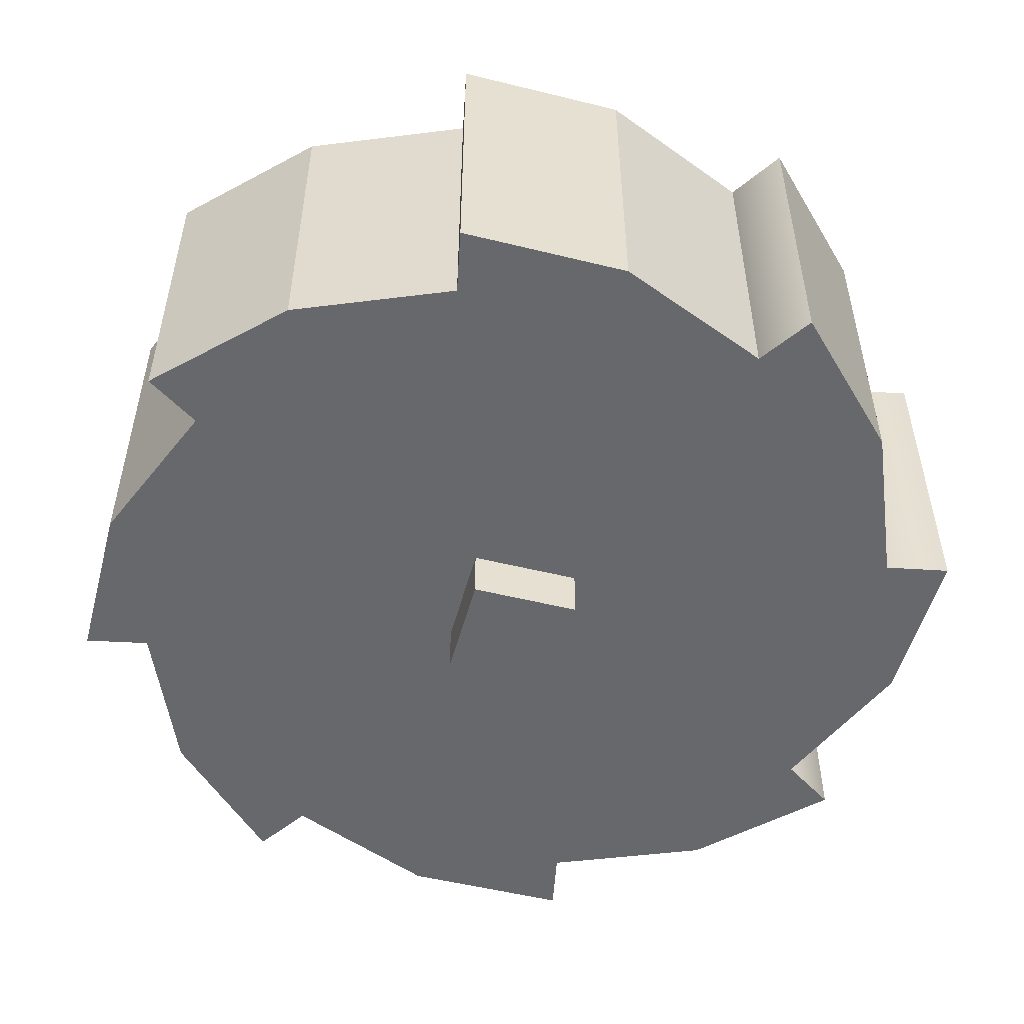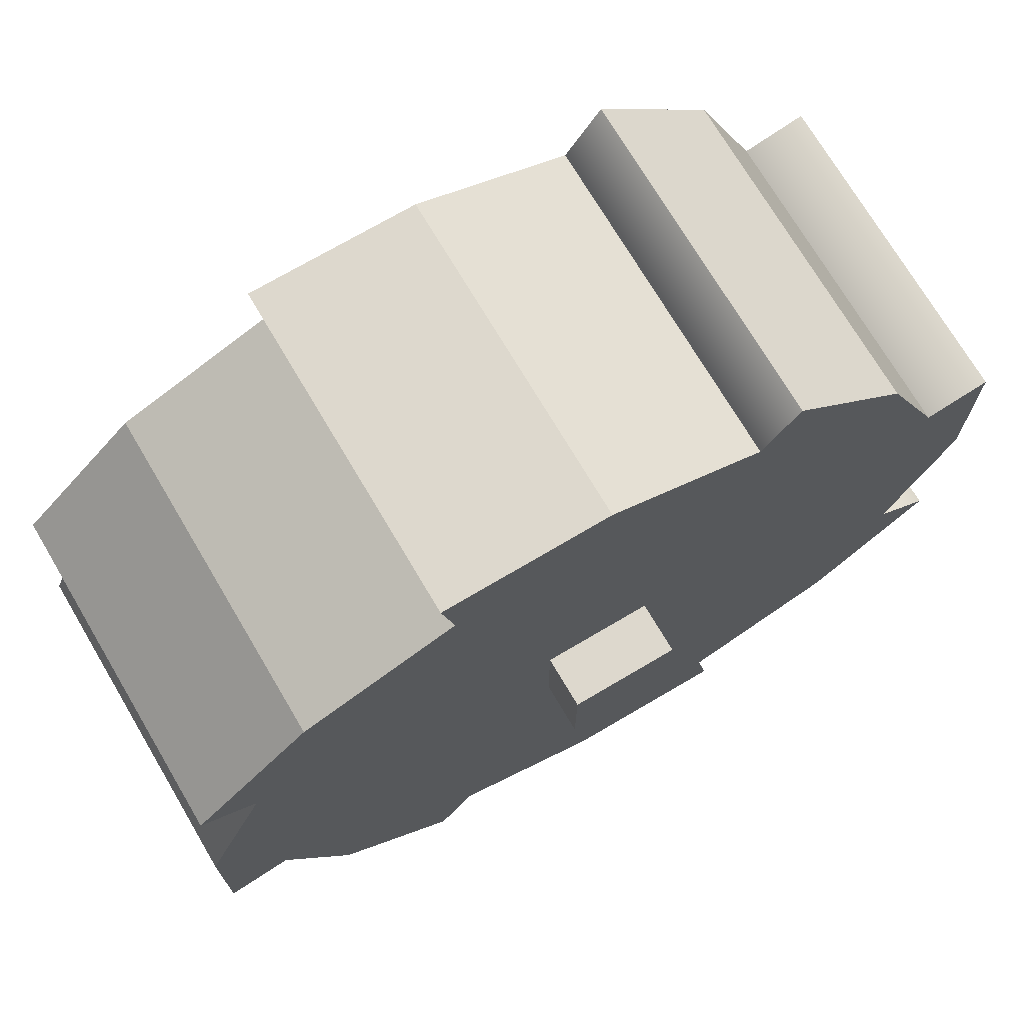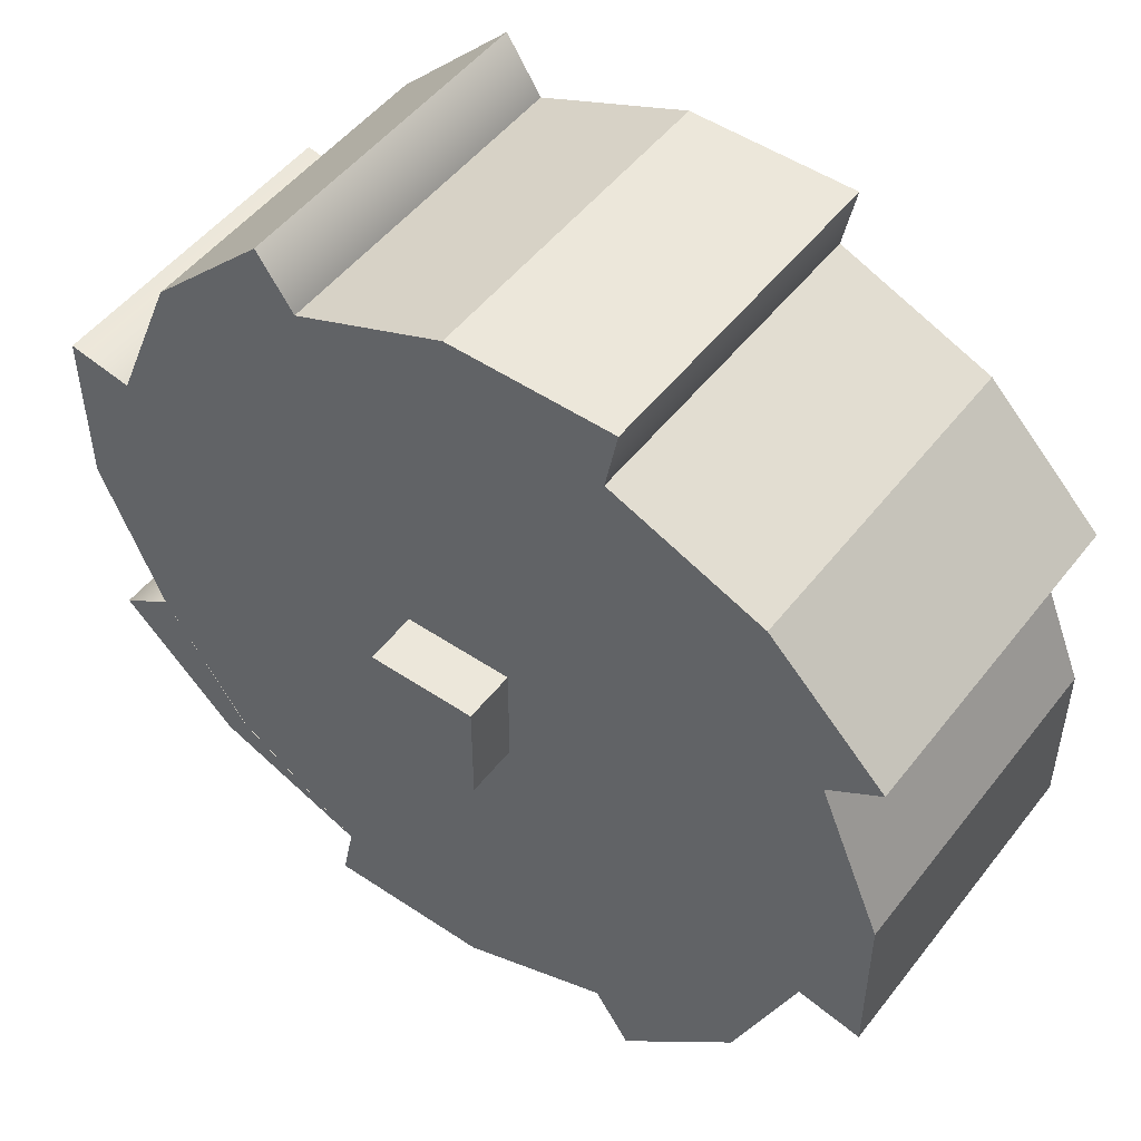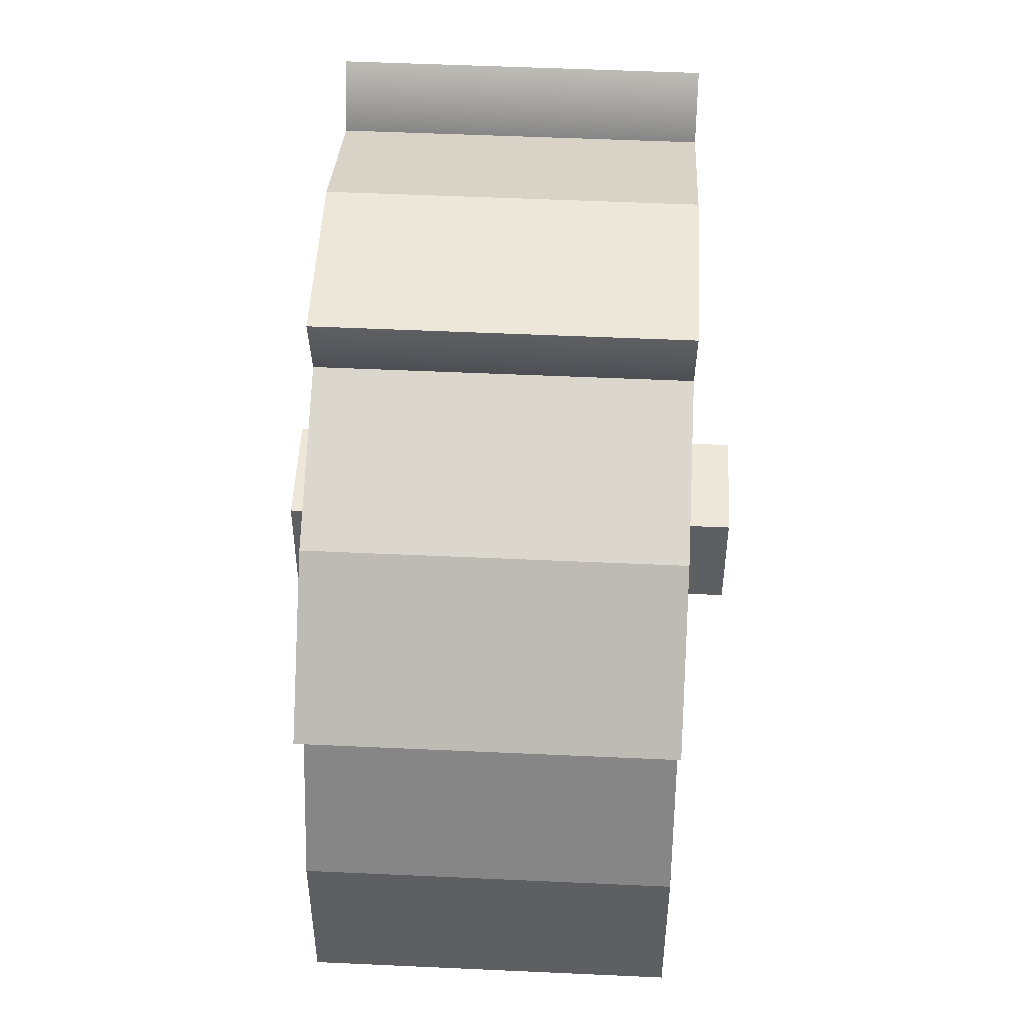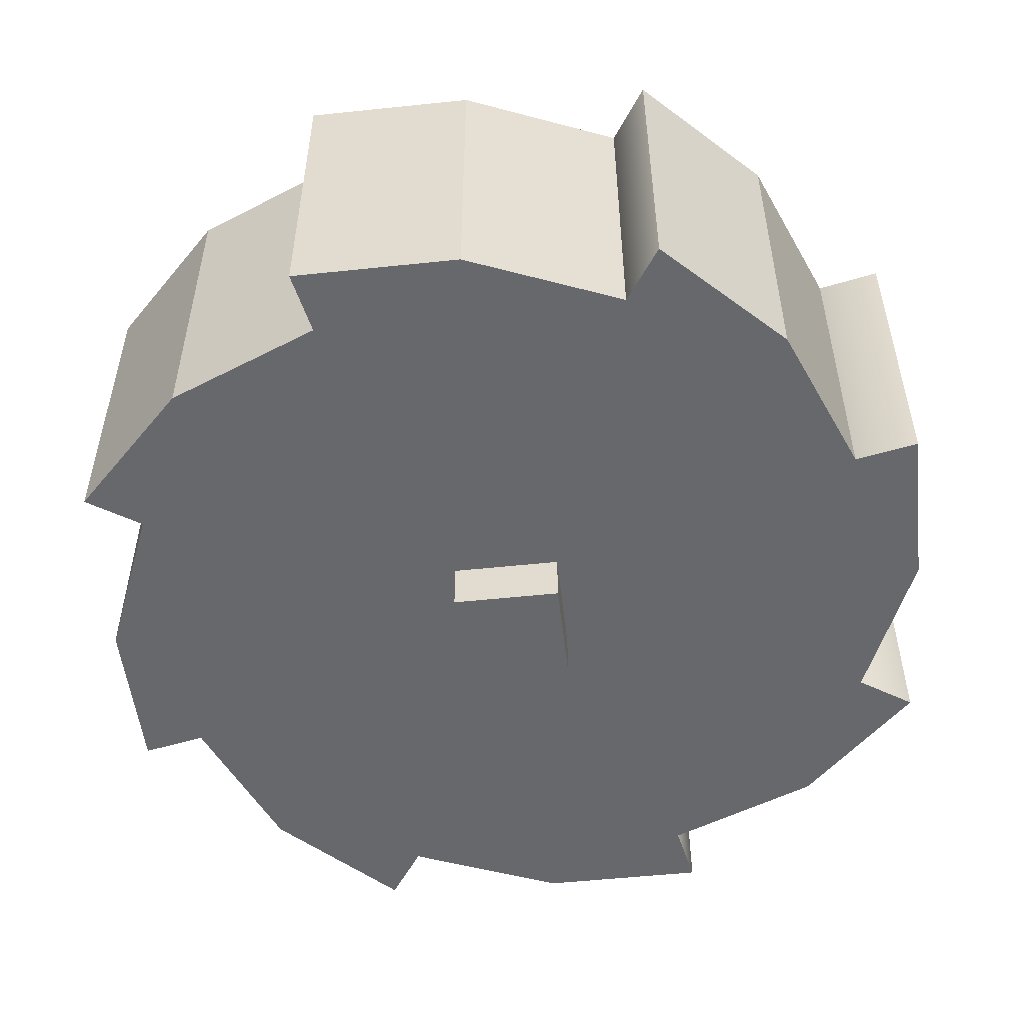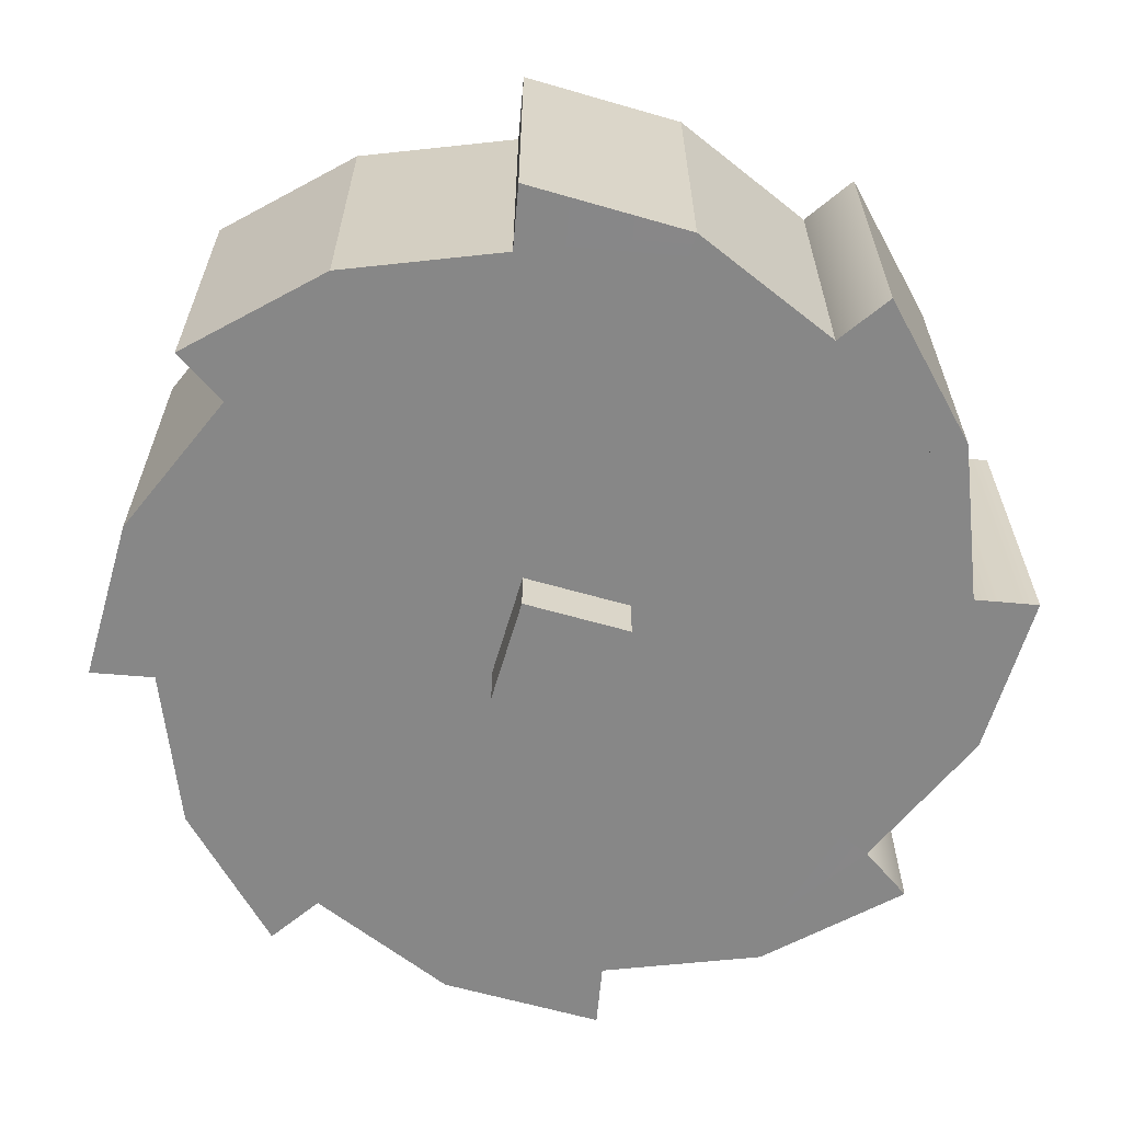
<metadata>
{"format":"obj","ext":"obj","renderer":"f3d","projection":"perspective","resolution":1024,"background":"white","views":[{"elev":-52.3,"azim":-104.9,"up":"+Y"},{"elev":72.2,"azim":-30.6,"up":"+Z"},{"elev":50.3,"azim":-143.6,"up":"+Z"},{"elev":50.2,"azim":-87.1,"up":"+Z"},{"elev":-52.5,"azim":96.5,"up":"+Y"},{"elev":-62.6,"azim":73.7,"up":"+Y"}]}
</metadata>
<code>
o Cube.004
v 0.1464 0.12 1.354
v 0.625 0 0.375
v 0.375 0 0.375
v 0.625 0 0.625
v 0.375 0 0.625
v 0.375 0.495 0.375
v 0.625 0.495 0.375
v 0.625 0.495 0.625
v 0.375 0.495 0.625
v 1.424 0.88 0.5
v 0.8536 0.88 -0.3536
v 0.5 0.88 -0.5
v -0.3536 0.88 0.8536
v -0.4239 0.88 0.5
v -0.3536 0.88 0.1464
v 0.625 1 0.375
v 0.375 1 0.375
v 0.625 1 0.625
v 0.375 1 0.625
v 0.5 0.88 1.5
v 0.8536 0.88 1.354
v 1.153 0.88 1.153
v 1.207 0.88 1.207
v 1.354 0.88 0.8536
v 1.5 0.88 0.5
v 1.153 0.88 -0.1533
v -0.1533 0.88 1.153
v -0.2071 0.88 1.207
v 0.1464 0.88 1.354
v 1.424 0.12 0.5
v -0.2071 0.88 -0.2071
v 0.1464 0.88 -0.3536
v 1.478 0.119 0.06349
v 1.25 0.88 0.5
v 1.03 0.88 1.03
v -0.25 0.88 0.1893
v 1.03 0.88 -0.03033
v 0.8107 0.88 1.25
v 1.25 0.88 0.1893
v 0.1893 0.88 -0.25
v 0.5 0.88 1.25
v 1.25 0.88 0.8107
v -0.25 0.88 0.5
v 0.5 0.88 -0.25
v -0.03033 0.88 1.03
v -0.25 0.88 0.8107
v -0.03033 0.88 -0.03033
v 0.1893 0.88 1.25
v 0.8107 0.88 -0.25
v -0.0625 0.88 0.733
v 0.1023 0.88 0.8977
v 0.1023 0.88 0.1023
v 0.267 0.88 1.062
v 0.733 0.88 -0.0625
v 0.5 0.88 1.062
v -0.0625 0.88 0.267
v 0.8977 0.88 0.1023
v 1.062 0.88 0.5
v 1.062 0.88 0.733
v -0.0625 0.88 0.5
v 0.8977 0.88 0.8977
v 1.062 0.88 0.267
v 0.5 0.88 -0.0625
v 0.733 0.88 1.062
v 0.267 0.88 -0.0625
v -0.5 0.119 0.1173
v 0.1173 0.119 1.5
v 0.9365 0.119 1.478
v -0.4777 0.119 0.9365
v -0.2071 0.119 1.207
v 1.5 0.119 0.5
v -0.2071 0.119 -0.2071
v 1.207 0.119 1.207
v 1.5 0.119 0.8827
v 1.207 0.88 -0.2071
v 0.8827 0.119 -0.5
v 0.06349 0.119 -0.4777
v -0.5 0.119 0.5
v -0.1533 0.881 -0.1533
v -0.5 0.881 0.5
v 0.5 0.881 1.424
v 0.1173 0.881 1.5
v 1.5 0.881 0.8827
v 0.5 0.881 -0.4239
v 0.9365 0.881 1.478
v 1.354 0.88 0.1464
v 0.8827 0.881 -0.5
v 0.06349 0.881 -0.4777
v -0.5 0.881 0.1173
v -0.4777 0.881 0.9365
v 0.8536 0.12 -0.3536
v 0.5 0.12 -0.5
v -0.3536 0.12 0.8536
v -0.4239 0.12 0.5
v -0.3536 0.12 0.1464
v 0.5 0.12 1.5
v 0.8536 0.12 1.354
v 1.153 0.12 1.153
v 1.354 0.12 0.8536
v 1.153 0.12 -0.1533
v -0.1533 0.12 1.153
v 0.1464 0.12 -0.3536
v 1.354 0.12 0.1464
v 1.25 0.12 0.5
v 1.03 0.12 1.03
v -0.25 0.12 0.1893
v 1.03 0.12 -0.03033
v 0.8107 0.12 1.25
v 1.25 0.12 0.1893
v 0.1893 0.12 -0.25
v 0.5 0.12 1.25
v 1.25 0.12 0.8107
v -0.25 0.12 0.5
v 0.5 0.12 -0.25
v -0.03033 0.12 1.03
v -0.25 0.12 0.8107
v -0.03033 0.12 -0.03033
v 0.1893 0.12 1.25
v 0.8107 0.12 -0.25
v -0.0625 0.12 0.733
v 0.1023 0.12 0.8977
v 0.1023 0.12 0.1023
v 0.267 0.12 1.062
v 0.733 0.12 -0.0625
v 0.5 0.12 1.062
v -0.0625 0.12 0.267
v 0.8977 0.12 0.1023
v 1.062 0.12 0.5
v 1.062 0.12 0.733
v -0.0625 0.12 0.5
v 0.8977 0.12 0.8977
v 1.062 0.12 0.267
v 0.5 0.12 -0.0625
v 0.733 0.12 1.062
v 0.267 0.12 -0.0625
v -0.1533 0.121 -0.1533
v 0.5 0.121 1.424
v 0.5 0.121 -0.4239
v 0.5 0.88 0.5
v 0.5 0.12 0.5
v 1.153 0.881 -0.1533
v 1.478 0.881 0.06349
v 1.207 0.12 -0.2071
v 1.153 0.121 -0.1533
f 29 82 20 81
f 87 12 84 11
f 21 38 41 81
f 81 20 21
f 13 90 28 27
f 24 42 35 22
f 22 23 24
f 15 89 80 14
f 86 39 34 10
f 10 25 86
f 11 49 37 26
f 32 40 44 84
f 84 12 32
f 15 36 47 79
f 79 31 15
f 13 46 43 14
f 14 80 13
f 21 85 23 22
f 29 48 45 27
f 27 28 29
f 38 35 61 64
f 81 41 48 29
f 46 45 51 50
f 10 34 42 24
f 26 37 39 86
f 93 101 70 69
f 79 47 40 32
f 98 99 73
f 37 49 54 57
f 39 37 57 62
f 46 13 27 45
f 38 21 22 35
f 36 43 60 56
f 48 41 55 53
f 40 47 52 65
f 42 34 58 59
f 99 98 105 112
f 47 36 56 52
f 43 46 50 60
f 41 38 64 55
f 49 11 84 44
f 36 15 14 43
f 97 137 111 108
f 49 44 63 54
f 102 138 114 110
f 95 94 78 66
f 1 137 96 67
f 30 103 71
f 65 63 44 40
f 62 58 34 39
f 142 75 141 86
f 137 97 96
f 139 64 61 59
f 95 136 117 106
f 141 75 11
f 91 100 107 119
f 59 61 35 42
f 53 51 45 48
f 103 30 104 109
f 76 91 138 92
f 24 83 25 10
f 32 88 31 79
f 138 102 92
f 136 95 72
f 93 94 113 116
f 94 93 78
f 97 98 73 68
f 1 101 115 118
f 101 1 70
f 108 134 131 105
f 137 1 118 111
f 116 120 121 115
f 30 99 112 104
f 100 103 109 107
f 136 102 110 117
f 107 127 124 119
f 109 132 127 107
f 116 115 101 93
f 108 105 98 97
f 106 126 130 113
f 118 123 125 111
f 110 135 122 117
f 112 129 128 104
f 117 122 126 106
f 113 130 120 116
f 111 125 134 108
f 119 114 138 91
f 106 113 94 95
f 119 124 133 114
f 135 110 114 133
f 132 109 104 128
f 140 124 127 132
f 129 112 105 131
f 123 118 115 121
f 99 30 71 74
f 102 136 72 77
f 139 53 55 64
f 65 139 54 63
f 139 50 51 53
f 139 59 58 62
f 52 56 139 65
f 54 139 62 57
f 56 60 50 139
f 135 133 124 140
f 120 140 123 121
f 123 140 134 125
f 140 132 128 129
f 126 140 120 130
f 134 140 129 131
f 122 135 140 126
f 33 103 144 143
f 144 91 143
f 3 5 9 6
f 5 4 8 9
f 4 2 7 8
f 2 3 6 7
f 17 6 9 19
f 19 9 8 18
f 18 8 7 16
f 16 7 6 17
f 3 2 4 5
f 17 19 18 16
f 91 11 75 143
f 103 33 142 86
f 91 76 87 11
f 21 97 68 85
f 75 142 33 143
f 103 86 25 71
f 71 25 83 74
f 99 24 23 73
f 23 85 68 73
f 1 67 82 29
f 97 21 20 96
f 96 20 82 67
f 93 69 90 13
f 1 29 28 70
f 28 90 69 70
f 15 95 66 89
f 78 93 13 80
f 66 78 80 89
f 102 77 88 32
f 72 95 15 31
f 77 72 31 88
f 102 32 12 92
f 74 83 24 99
f 12 87 76 92

</code>
